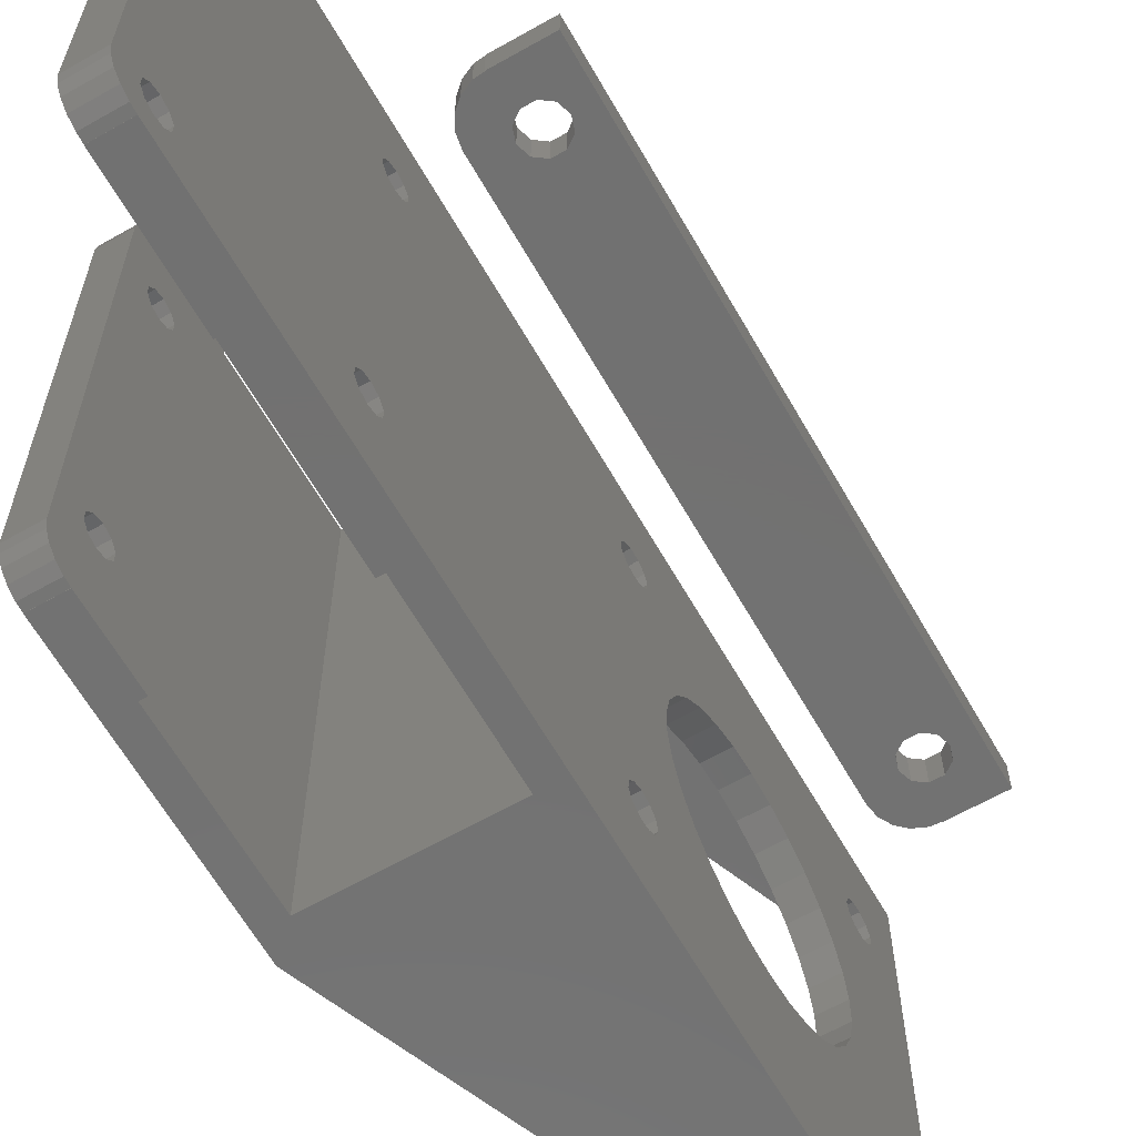
<metadata>
{"format":"stl","ext":"stl","renderer":"f3d","projection":"perspective","resolution":1024,"background":"white","views":[{"elev":-63.7,"azim":-150.2,"up":"+Z"}]}
</metadata>
<code>
# stl→obj: 438 verts, 920 faces
v 0 -37.73 10.19
v 0 -32.63 20.55
v 0 -36.8 10.54
v 0 -33.15 25.51
v 0 -35.14 38.88
v 0 -34.93 39.84
v 0 -33.15 23
v 0 -35.84 38.18
v 0 -36.8 37.97
v 0 -37.73 38.32
v 0 -38.32 9.402
v 0 -38.32 39.11
v 0 -42.43 0
v 0 -38.39 8.419
v 0 -9.281 23
v 0 23.08 9.254
v 0 -4.702 10.19
v 0 23.08 39.26
v 0 -4.111 39.11
v 0 -4.041 40.09
v 0 -4.702 38.32
v 0 -9.802 20.55
v 0 -5.626 10.54
v 0 -9.281 25.51
v 0 -10.82 18.25
v 0 -6.589 10.33
v 0 -12.3 16.23
v 0 -7.287 9.629
v 0 -9.802 27.96
v 0 -14.16 14.55
v 0 -7.496 8.666
v 0 -5.626 37.97
v 0 43.08 43.26
v 0 25.46 40.03
v 0 42.52 44.03
v 0 24.9 39.26
v 0 23.99 9.55
v 0 24.9 9.254
v 0 23.99 38.96
v 0 -4.111 9.402
v 0 22.52 8.479
v 0 -4.041 8.419
v 0 43.08 2.746
v 0 44.99 0.03076
v 0 44.99 0
v 0 43.99 2.45
v 0 44.9 2.746
v 0 24.9 6.746
v 0 25.46 7.521
v 0 42.52 4.479
v 0 42.52 3.521
v 0 25.46 8.479
v 0 23.99 6.45
v 0 22.52 7.521
v 0 22.52 40.03
v 0 -4.513 7.553
v 0 23.08 6.746
v 0 -5.379 7.081
v 0 -10.82 30.25
v 0 -16.33 13.29
v 0 -7.152 7.742
v 0 -21.21 12.26
v 0 -6.362 7.151
v 0 -18.72 12.52
v 0 -35.28 7.742
v 0 -31.61 18.25
v 0 -35.84 10.33
v 0 -30.13 16.23
v 0 -35.14 9.629
v 0 -28.27 14.55
v 0 -34.93 8.666
v 0 -26.1 13.29
v 0 -23.71 12.52
v 0 -36.07 7.151
v 0 -42.43 48.51
v 0 -37.92 7.553
v 0 -37.05 7.081
v 0 44.9 43.26
v 0 47.99 45.51
v 0 44.9 5.254
v 0 45.46 44.03
v 0 43.99 5.55
v 0 43.99 42.96
v 0 43.08 5.254
v 0 45.46 3.521
v 0 47.99 3
v 0 47.83 2.026
v 0 45.46 4.479
v 0 47.36 1.157
v 0 46.63 0.4885
v 0 45.46 44.99
v 0 45.73 0.0918
v 0 47.83 46.48
v 0 44.9 45.76
v 0 47.36 47.35
v 0 46.63 48.02
v 0 45.73 48.42
v 0 44.99 48.48
v 0 43.99 46.06
v 0 43.08 45.76
v 0 44.99 48.51
v 0 24.9 41.76
v 0 42.52 44.99
v 0 25.46 40.99
v 0 23.99 42.06
v 0 22.52 40.99
v 0 -4.513 40.96
v 0 23.08 41.76
v 0 -5.379 41.43
v 0 -6.362 41.36
v 0 -6.589 38.18
v 0 -12.3 32.28
v 0 -7.287 38.88
v 0 -14.16 33.96
v 0 -7.496 39.84
v 0 -16.33 35.22
v 0 -7.152 40.77
v 0 -18.72 35.99
v 0 -21.21 36.26
v 0 -35.28 40.77
v 0 -23.71 35.99
v 0 -32.63 27.96
v 0 -31.61 30.25
v 0 -30.13 32.28
v 0 -28.27 33.96
v 0 -26.1 35.22
v 0 -36.07 41.36
v 0 -37.05 41.43
v 0 -37.92 40.96
v 0 -38.39 40.09
v 20 -8.844e-07 48.49
v 20 0 45.47
v 20 24.99 48.48
v 20 -7.358e-07 45.47
v 20 0 30.51
v 20 -8.844e-07 48.51
v 20 24.99 48.51
v 20 24.9 39.26
v 20 25.46 8.479
v 20 25.46 40.03
v 20 24.9 9.254
v 20 23.99 38.96
v 20 23.99 9.55
v 20 23.08 39.26
v 20 23.08 9.254
v 20 22.52 40.03
v 20 27.99 45.51
v 20 27.83 46.48
v 20 27.99 3
v 20 27.36 47.35
v 20 26.63 48.02
v 20 25.46 7.521
v 20 25.73 48.42
v 20 24.9 6.746
v 20 25.46 40.99
v 20 23.99 42.06
v 20 24.9 41.76
v 20 23.08 41.76
v 20 22.52 40.99
v 20 22.52 8.479
v 20 0 3.04
v 20 23.99 6.45
v 20 24.99 0.03076
v 20 27.83 2.026
v 20 27.36 1.157
v 20 26.63 0.4885
v 20 25.73 0.0918
v 20 23.08 6.746
v 20 22.52 7.521
v 20 24.99 0
v 20 0 0
v 17 24.99 0.03076
v 17 25.73 0.0918
v 17 26.63 0.4885
v 17 27.36 1.157
v 17 27.83 2.026
v 17 27.99 3
v 17 27.99 45.51
v 17 27.83 46.48
v 17 27.36 47.35
v 17 26.63 48.02
v 17 25.73 48.42
v 17 24.99 48.48
v 17 24.99 48.51
v 3.125 44.99 48.51
v 3 33.15 48.51
v 3.125 33.15 48.51
v 2.375 17.62 48.51
v 3 17.62 48.51
v 2.375 2.375 48.51
v 17.62 17.62 48.51
v 17 17.62 48.51
v 17.62 2.375 48.51
v 3.04 -42.43 48.51
v 2.5 -42.43 45.47
v 2.5 -42.43 3.04
v 3.04 -42.43 0
v 3.04 -42.43 3.04
v 3.04 -42.43 45.47
v 17.62 17.62 0
v 17.62 2.375 0
v 2.375 2.375 0
v 17 24.99 0
v 17 17.62 0
v 3 17.62 0
v 2.375 17.62 0
v 3 33.15 0
v 3.125 44.99 0
v 3.125 33.15 0
v 3.125 47.99 3
v 3.125 47.36 1.157
v 3.125 47.83 2.026
v 3.125 44.99 0.03076
v 3.125 46.63 0.4885
v 3.125 45.73 0.0918
v 3.125 44.99 48.48
v 3.125 44.9 45.76
v 3.125 44.99 45.64
v 3.125 43.99 46.06
v 3.125 43.08 45.76
v 3.125 33.15 35.72
v 3.125 42.52 44.03
v 3.125 42.52 44.99
v 3.125 42.52 4.479
v 3.125 33.15 0.02267
v 3.125 44.9 43.26
v 3.125 44.99 5.132
v 3.125 44.99 43.38
v 3.125 44.9 5.254
v 3.125 43.99 42.96
v 3.125 43.99 5.55
v 3.125 43.08 43.26
v 3.125 43.08 5.254
v 3.125 44.9 2.746
v 3.125 44.99 2.868
v 3.125 43.99 2.45
v 3.125 43.08 2.746
v 3.125 42.52 3.521
v 3.125 45.46 44.03
v 3.125 47.99 45.51
v 3.125 45.46 44.99
v 3.125 45.2 45.36
v 3.125 45.3 43.8
v 3.125 47.36 47.35
v 3.125 46.63 48.02
v 3.125 45.73 48.42
v 3.125 47.83 46.48
v 3.125 45.46 4.479
v 3.125 45.46 3.521
v 3.125 33.15 48.49
v 2.5 -4.041 8.419
v 2.5 -4.513 7.553
v 2.5 -4.702 10.19
v 2.5 -4.111 9.402
v 2.5 -5.626 10.54
v 2.5 -7.152 7.742
v 2.5 -6.362 7.151
v 2.5 -5.379 7.081
v 2.5 -7.496 8.666
v 2.5 -7.287 9.629
v 2.5 -6.589 10.33
v 2.5 -4.513 40.96
v 2.5 -5.379 41.43
v 2.5 -6.362 41.36
v 2.5 -7.496 39.84
v 2.5 -7.152 40.77
v 2.5 -4.111 39.11
v 2.5 -4.702 38.32
v 2.5 -4.041 40.09
v 2.5 -6.589 38.18
v 2.5 -5.626 37.97
v 2.5 -7.287 38.88
v 2.5 -38.39 40.09
v 2.5 -37.92 40.96
v 2.5 -35.84 38.18
v 2.5 -35.14 38.88
v 2.5 -38.32 39.11
v 2.5 -37.73 38.32
v 2.5 -36.8 37.97
v 2.5 -35.28 40.77
v 2.5 -36.07 41.36
v 2.5 -37.05 41.43
v 2.5 -34.93 39.84
v 2.5 -37.92 7.553
v 2.5 -37.05 7.081
v 2.5 -35.14 9.629
v 2.5 -35.84 10.33
v 2.5 -36.07 7.151
v 2.5 -35.28 7.742
v 2.5 -34.93 8.666
v 2.5 -38.39 8.419
v 2.5 -38.32 9.402
v 2.5 -37.73 10.19
v 2.5 -36.8 10.54
v 2.5 -21.21 12.26
v 2.5 -18.72 12.52
v 2.5 -18.72 35.99
v 2.5 -21.21 36.26
v 2.5 -9.281 25.51
v 2.5 -9.281 23
v 2.5 -10.82 18.25
v 2.5 -12.3 16.23
v 2.5 -9.802 20.55
v 2.5 -12.3 32.28
v 2.5 -14.16 33.96
v 2.5 -16.33 35.22
v 2.5 -10.82 30.25
v 2.5 -9.802 27.96
v 2.5 -28.27 14.55
v 2.5 -26.1 13.29
v 2.5 -16.33 13.29
v 2.5 -14.16 14.55
v 2.5 -33.15 25.51
v 2.5 -32.63 27.96
v 2.5 -32.63 20.55
v 2.5 -33.15 23
v 2.5 -30.13 16.23
v 2.5 -23.71 12.52
v 2.5 -26.1 35.22
v 2.5 -28.27 33.96
v 2.5 -23.71 35.99
v 2.5 -31.61 18.25
v 2.5 -31.61 30.25
v 2.5 -30.13 32.28
v 3 23.99 6.45
v 3 24.9 6.746
v 17 24.9 6.746
v 17 23.99 6.45
v 3 24.9 9.254
v 3 23.99 9.55
v 17 23.99 9.55
v 17 24.9 9.254
v 3 25.46 8.479
v 3 25.46 7.521
v 17 25.46 7.521
v 17 25.46 8.479
v 3 23.08 6.746
v 17 23.08 6.746
v 3 22.52 7.521
v 17 22.52 7.521
v 3 22.52 8.479
v 17 22.52 8.479
v 3 23.08 9.254
v 17 23.08 9.254
v 3 23.08 39.26
v 3 23.99 38.96
v 17 23.99 38.96
v 17 23.08 39.26
v 3 24.9 39.26
v 17 24.9 39.26
v 3 23.99 42.06
v 3 23.08 41.76
v 17 23.08 41.76
v 17 23.99 42.06
v 3 24.9 41.76
v 3 25.46 40.99
v 17 25.46 40.99
v 17 24.9 41.76
v 3 22.52 40.03
v 17 22.52 40.03
v 3 22.52 40.99
v 17 22.52 40.99
v 3 25.46 40.03
v 17 25.46 40.03
v 2.5 0 3.04
v 2.5 0 45.47
v -15.25 -6 0
v -15.55 -5.089 2.5
v -15.55 -5.089 0
v -15.25 -6 2.5
v -15.55 -6.911 0
v -16.32 -7.474 2.5
v -15.55 -6.911 2.5
v -16.32 -7.474 0
v -18.05 -5.089 0
v -17.28 -4.526 2.5
v -18.05 -5.089 2.5
v -17.28 -4.526 0
v -16.32 -4.526 0
v -16.32 -4.526 2.5
v -18.35 -6 2.5
v -18.35 -6 0
v -18.05 -6.911 2.5
v -18.05 -6.911 0
v -17.28 -7.474 2.5
v -17.28 -7.474 0
v -15.25 34.51 0
v -15.55 35.42 2.5
v -15.55 35.42 0
v -15.25 34.51 2.5
v -17.28 35.98 0
v -16.32 35.98 2.5
v -17.28 35.98 2.5
v -16.32 35.98 0
v -18.05 35.42 0
v -18.05 35.42 2.5
v -15.55 33.6 0
v -16.32 33.04 2.5
v -15.55 33.6 2.5
v -16.32 33.04 0
v -17.28 33.04 0
v -18.05 33.6 2.5
v -17.28 33.04 2.5
v -18.05 33.6 0
v -18.35 34.51 2.5
v -18.35 34.51 0
v -20 -10 0
v -15.8 -9.969 0
v -15.8 -10 0
v -20 38.51 0
v -12.8 35.51 0
v -12.8 -7 0
v -12.96 -7.974 0
v -13.43 -8.843 0
v -14.16 -9.512 0
v -15.06 -9.908 0
v -12.96 36.48 0
v -13.43 37.35 0
v -14.16 38.02 0
v -15.06 38.42 0
v -15.8 38.48 0
v -15.8 38.51 0
v -20 38.51 2.5
v -15.8 38.48 2.5
v -15.8 38.51 2.5
v -20 -10 2.5
v -12.8 -7 2.5
v -12.8 35.51 2.5
v -12.96 36.48 2.5
v -13.43 37.35 2.5
v -14.16 38.02 2.5
v -15.06 38.42 2.5
v -12.96 -7.974 2.5
v -13.43 -8.843 2.5
v -14.16 -9.512 2.5
v -15.06 -9.908 2.5
v -15.8 -9.969 2.5
v -15.8 -10 2.5
f 1 2 3
f 4 5 6
f 2 1 7
f 4 8 5
f 7 1 4
f 4 9 8
f 10 4 1
f 4 10 9
f 11 10 1
f 11 12 10
f 13 11 14
f 11 13 12
f 15 16 17
f 18 19 20
f 16 15 18
f 18 21 19
f 22 17 23
f 24 18 15
f 25 23 26
f 18 24 21
f 27 26 28
f 29 21 24
f 30 28 31
f 21 29 32
f 33 34 35
f 33 36 34
f 37 36 38
f 37 39 36
f 16 39 37
f 16 18 39
f 40 41 42
f 41 40 16
f 43 44 45
f 44 46 47
f 44 43 46
f 48 43 45
f 49 50 51
f 38 50 52
f 50 49 52
f 43 48 51
f 51 48 49
f 45 53 48
f 42 41 54
f 17 16 40
f 18 20 55
f 56 54 57
f 58 57 53
f 58 53 45
f 54 56 42
f 57 58 56
f 13 58 45
f 59 32 29
f 17 22 15
f 23 25 22
f 26 27 25
f 60 31 61
f 28 30 27
f 31 60 30
f 62 61 63
f 61 64 60
f 61 62 64
f 65 62 63
f 3 66 67
f 68 67 66
f 67 68 69
f 70 69 68
f 69 70 71
f 72 71 70
f 65 72 73
f 62 65 73
f 58 13 63
f 72 65 71
f 74 63 13
f 63 74 65
f 75 12 13
f 76 13 14
f 77 13 76
f 74 13 77
f 78 79 80
f 79 78 81
f 82 78 80
f 82 83 78
f 38 82 84
f 82 38 83
f 38 84 50
f 36 83 38
f 85 86 87
f 80 86 88
f 47 87 89
f 86 80 79
f 47 89 90
f 91 79 81
f 47 90 92
f 79 91 93
f 86 85 88
f 47 92 44
f 87 47 85
f 94 93 91
f 93 94 95
f 95 94 96
f 96 94 97
f 97 94 98
f 99 98 94
f 100 98 99
f 98 100 101
f 102 100 103
f 83 36 33
f 104 35 34
f 35 104 103
f 102 103 104
f 100 102 101
f 105 101 102
f 55 20 106
f 107 106 20
f 106 107 108
f 109 108 107
f 108 109 105
f 105 109 101
f 75 109 110
f 32 59 111
f 112 111 59
f 111 112 113
f 114 113 112
f 113 114 115
f 116 115 114
f 115 116 117
f 118 117 116
f 119 117 118
f 117 119 110
f 120 119 121
f 66 3 2
f 6 122 4
f 6 123 122
f 6 124 123
f 6 125 124
f 6 126 125
f 120 126 6
f 126 120 121
f 119 120 110
f 127 110 120
f 110 127 75
f 75 127 128
f 109 75 101
f 129 75 128
f 130 75 129
f 12 75 130
f 131 132 133
f 132 131 134
f 133 132 135
f 136 133 137
f 133 136 131
f 138 139 140
f 138 141 139
f 142 141 138
f 142 143 141
f 144 143 142
f 144 145 143
f 135 144 146
f 144 135 145
f 133 147 148
f 147 140 149
f 133 148 150
f 139 149 140
f 133 150 151
f 152 149 139
f 133 151 153
f 154 149 152
f 147 155 140
f 147 133 156
f 147 157 155
f 147 156 157
f 133 158 156
f 133 159 158
f 135 146 159
f 145 135 160
f 161 160 135
f 135 159 133
f 162 149 154
f 163 149 162
f 149 163 164
f 164 163 165
f 165 163 166
f 166 163 167
f 168 163 162
f 169 163 168
f 163 169 170
f 160 161 169
f 171 169 161
f 169 171 170
f 172 167 163
f 167 172 173
f 173 166 167
f 166 173 174
f 174 165 166
f 165 174 175
f 165 176 164
f 176 165 175
f 164 177 149
f 177 164 176
f 149 178 147
f 178 149 177
f 147 179 148
f 179 147 178
f 148 180 150
f 180 148 179
f 180 151 150
f 151 180 181
f 181 153 151
f 153 181 182
f 182 133 153
f 133 182 183
f 133 184 137
f 184 133 183
f 185 186 187
f 186 188 189
f 101 186 185
f 188 101 190
f 186 101 188
f 137 191 136
f 184 191 137
f 191 184 192
f 193 136 191
f 190 136 193
f 136 190 194
f 75 190 101
f 190 75 194
f 75 195 194
f 75 196 195
f 13 196 75
f 197 196 13
f 196 197 198
f 194 195 199
f 200 171 201
f 202 171 197
f 171 202 201
f 45 202 13
f 13 202 197
f 171 200 170
f 203 200 204
f 200 203 170
f 205 206 207
f 207 208 209
f 45 207 206
f 202 45 206
f 207 45 208
f 170 172 163
f 172 170 203
f 210 211 212
f 213 211 210
f 211 213 214
f 214 213 215
f 216 217 218
f 216 219 217
f 216 220 219
f 221 220 216
f 221 222 223
f 222 221 224
f 225 224 221
f 220 221 223
f 226 227 228
f 226 229 227
f 230 229 226
f 230 231 229
f 232 231 230
f 232 233 231
f 222 233 232
f 233 222 224
f 234 213 235
f 236 213 234
f 237 213 236
f 225 237 238
f 237 225 213
f 224 225 238
f 239 240 241
f 240 242 241
f 242 240 216
f 243 240 239
f 240 243 210
f 244 245 216
f 245 246 216
f 247 244 216
f 240 247 216
f 228 210 243
f 227 210 228
f 210 227 248
f 249 210 248
f 235 210 249
f 210 235 213
f 218 242 216
f 221 216 250
f 187 216 185
f 216 187 250
f 225 208 213
f 208 225 209
f 44 215 213
f 215 44 92
f 92 214 215
f 214 92 90
f 90 211 214
f 211 90 89
f 211 87 212
f 87 211 89
f 212 86 210
f 86 212 87
f 210 79 240
f 79 210 86
f 240 93 247
f 93 240 79
f 247 95 244
f 95 247 93
f 95 245 244
f 245 95 96
f 96 246 245
f 246 96 97
f 97 216 246
f 216 97 98
f 216 101 185
f 101 216 98
f 208 44 213
f 44 208 45
f 56 251 42
f 251 56 252
f 40 253 17
f 253 40 254
f 42 254 40
f 254 42 251
f 23 253 255
f 253 23 17
f 63 256 257
f 256 63 61
f 58 257 258
f 257 58 63
f 259 28 260
f 28 259 31
f 26 255 261
f 255 26 23
f 56 258 252
f 258 56 58
f 256 31 259
f 31 256 61
f 260 26 261
f 26 260 28
f 109 262 263
f 262 109 107
f 110 263 264
f 263 110 109
f 265 117 266
f 117 265 115
f 21 267 19
f 267 21 268
f 19 269 20
f 269 19 267
f 32 270 271
f 270 32 111
f 117 264 266
f 264 117 110
f 272 115 265
f 115 272 113
f 20 262 107
f 262 20 269
f 21 271 268
f 271 21 32
f 111 272 270
f 272 111 113
f 273 129 274
f 129 273 130
f 5 275 276
f 275 5 8
f 277 130 273
f 130 277 12
f 9 278 279
f 278 9 10
f 127 280 281
f 280 127 120
f 128 281 282
f 281 128 127
f 5 283 6
f 283 5 276
f 278 12 277
f 12 278 10
f 8 279 275
f 279 8 9
f 129 282 274
f 282 129 128
f 6 280 120
f 280 6 283
f 77 284 285
f 284 77 76
f 67 286 287
f 286 67 69
f 65 288 289
f 288 65 74
f 74 285 288
f 285 74 77
f 65 290 71
f 290 65 289
f 291 11 292
f 11 291 14
f 292 1 293
f 1 292 11
f 3 287 294
f 287 3 67
f 71 286 69
f 286 71 290
f 284 14 291
f 14 284 76
f 1 294 293
f 294 1 3
f 64 295 296
f 295 64 62
f 119 297 298
f 297 119 118
f 15 299 24
f 299 15 300
f 27 301 25
f 301 27 302
f 25 303 22
f 303 25 301
f 114 304 305
f 304 114 112
f 116 305 306
f 305 116 114
f 29 307 59
f 307 29 308
f 72 309 310
f 309 72 70
f 30 311 312
f 311 30 60
f 60 296 311
f 296 60 64
f 27 312 302
f 312 27 30
f 22 300 15
f 300 22 303
f 118 306 297
f 306 118 116
f 59 304 112
f 304 59 307
f 24 308 29
f 308 24 299
f 313 122 314
f 122 313 4
f 315 7 316
f 7 315 2
f 70 317 309
f 317 70 68
f 73 310 318
f 310 73 72
f 62 318 295
f 318 62 73
f 125 319 320
f 319 125 126
f 121 298 321
f 298 121 119
f 126 321 319
f 321 126 121
f 317 66 322
f 66 317 68
f 322 2 315
f 2 322 66
f 316 4 313
f 4 316 7
f 314 123 323
f 123 314 122
f 124 320 324
f 320 124 125
f 323 124 324
f 124 323 123
f 48 325 326
f 325 48 53
f 327 162 154
f 162 327 328
f 37 329 330
f 329 37 38
f 331 141 143
f 141 331 332
f 49 333 52
f 333 49 334
f 335 139 336
f 139 335 152
f 48 334 49
f 334 48 326
f 327 152 335
f 152 327 154
f 52 329 38
f 329 52 333
f 336 141 332
f 141 336 139
f 53 337 325
f 337 53 57
f 328 168 162
f 168 328 338
f 337 54 339
f 54 337 57
f 168 340 169
f 340 168 338
f 339 41 341
f 41 339 54
f 169 342 160
f 342 169 340
f 341 16 343
f 16 341 41
f 160 344 145
f 344 160 342
f 16 330 343
f 330 16 37
f 344 143 145
f 143 344 331
f 39 345 346
f 345 39 18
f 347 144 142
f 144 347 348
f 36 346 349
f 346 36 39
f 350 142 138
f 142 350 347
f 108 351 352
f 351 108 105
f 353 156 158
f 156 353 354
f 104 355 102
f 355 104 356
f 357 157 358
f 157 357 155
f 105 355 351
f 355 105 102
f 354 157 156
f 157 354 358
f 345 55 359
f 55 345 18
f 144 360 146
f 360 144 348
f 361 108 352
f 108 361 106
f 159 353 158
f 353 159 362
f 34 356 104
f 356 34 363
f 364 155 357
f 155 364 140
f 36 363 34
f 363 36 349
f 350 140 364
f 140 350 138
f 359 106 361
f 106 359 55
f 146 362 159
f 362 146 360
f 47 236 234
f 236 47 46
f 82 229 231
f 229 82 80
f 238 50 224
f 50 238 51
f 85 235 249
f 47 235 85
f 235 47 234
f 80 227 229
f 88 227 80
f 227 88 248
f 237 51 238
f 51 237 43
f 85 248 88
f 248 85 249
f 46 237 236
f 237 46 43
f 224 84 233
f 84 224 50
f 84 231 233
f 231 84 82
f 78 230 226
f 230 78 83
f 100 219 220
f 219 100 99
f 94 218 217
f 94 242 218
f 91 242 94
f 242 91 241
f 81 243 239
f 78 243 81
f 243 78 228
f 228 78 226
f 99 217 219
f 217 99 94
f 83 232 230
f 232 83 33
f 222 103 223
f 103 222 35
f 232 35 222
f 35 232 33
f 223 100 220
f 100 223 103
f 81 241 91
f 241 81 239
f 278 314 279
f 316 286 290
f 314 278 313
f 316 287 286
f 313 278 316
f 316 294 287
f 293 316 278
f 316 293 294
f 277 293 278
f 277 292 293
f 195 277 273
f 277 195 292
f 254 365 267
f 365 254 251
f 268 254 267
f 268 253 254
f 308 268 271
f 268 299 253
f 307 271 270
f 300 253 299
f 304 270 272
f 303 253 300
f 305 272 265
f 253 303 255
f 267 366 269
f 366 262 269
f 366 263 262
f 366 264 263
f 301 255 303
f 268 308 299
f 271 307 308
f 270 304 307
f 306 265 266
f 272 305 304
f 265 306 305
f 298 266 264
f 281 264 366
f 266 297 306
f 266 298 297
f 264 281 298
f 298 280 321
f 279 323 275
f 324 275 323
f 275 324 276
f 320 276 324
f 276 320 283
f 319 283 320
f 321 280 319
f 319 280 283
f 298 281 280
f 195 281 366
f 196 292 195
f 274 195 273
f 282 195 274
f 281 195 282
f 366 267 365
f 252 365 251
f 258 365 252
f 257 365 258
f 255 301 261
f 302 261 301
f 261 302 260
f 312 260 302
f 260 312 259
f 311 259 312
f 259 311 256
f 296 256 311
f 295 256 296
f 256 295 257
f 288 257 295
f 289 295 318
f 289 318 310
f 323 279 314
f 290 315 316
f 290 322 315
f 290 317 322
f 290 309 317
f 290 310 309
f 289 310 290
f 288 295 289
f 257 288 365
f 196 288 285
f 288 196 365
f 284 196 285
f 291 196 284
f 292 196 291
f 366 134 199
f 366 199 195
f 134 366 132
f 366 135 132
f 365 135 366
f 135 365 161
f 365 198 161
f 198 365 196
f 198 171 161
f 171 198 197
f 136 194 131
f 194 134 131
f 134 194 199
f 190 206 188
f 206 190 202
f 201 191 200
f 191 201 193
f 201 190 193
f 190 201 202
f 206 189 188
f 189 206 205
f 204 191 192
f 191 204 200
f 349 333 363
f 349 329 333
f 346 329 349
f 346 330 329
f 345 330 346
f 345 343 330
f 359 343 345
f 343 359 341
f 363 186 356
f 186 355 356
f 186 351 355
f 189 351 186
f 189 359 361
f 359 189 341
f 205 341 189
f 352 189 361
f 351 189 352
f 186 363 207
f 333 207 363
f 334 207 333
f 326 207 334
f 325 207 326
f 205 325 337
f 325 205 207
f 339 205 337
f 341 205 339
f 204 172 203
f 172 328 327
f 172 338 328
f 172 204 338
f 204 342 340
f 342 204 360
f 192 360 204
f 338 204 340
f 332 364 336
f 332 350 364
f 331 350 332
f 331 347 350
f 344 347 331
f 344 348 347
f 342 348 344
f 348 342 360
f 172 177 176
f 177 336 178
f 172 176 175
f 364 178 336
f 172 175 174
f 357 178 364
f 172 174 173
f 358 178 357
f 177 335 336
f 177 172 327
f 177 327 335
f 354 178 358
f 183 178 354
f 178 183 179
f 179 183 180
f 180 183 181
f 181 183 182
f 353 183 354
f 192 183 353
f 192 353 362
f 183 192 184
f 360 192 362
f 186 250 187
f 186 221 250
f 207 221 186
f 221 207 225
f 225 207 209
f 367 368 369
f 368 367 370
f 371 372 373
f 372 371 374
f 375 376 377
f 376 375 378
f 379 368 380
f 368 379 369
f 381 375 377
f 375 381 382
f 371 370 367
f 370 371 373
f 378 380 376
f 380 378 379
f 383 382 381
f 382 383 384
f 374 385 372
f 385 374 386
f 386 383 385
f 383 386 384
f 387 388 389
f 388 387 390
f 391 392 393
f 392 391 394
f 394 388 392
f 388 394 389
f 395 393 396
f 393 395 391
f 397 398 399
f 398 397 400
f 401 402 403
f 402 401 404
f 405 395 396
f 395 405 406
f 397 390 387
f 390 397 399
f 400 403 398
f 403 400 401
f 402 406 405
f 406 402 404
f 407 408 409
f 408 386 374
f 408 407 386
f 410 404 407
f 384 407 382
f 386 407 384
f 397 411 369
f 411 397 387
f 379 397 369
f 379 400 397
f 378 400 379
f 378 401 400
f 375 401 378
f 375 404 401
f 407 375 382
f 375 407 404
f 371 412 413
f 369 412 367
f 371 413 414
f 412 369 411
f 371 414 415
f 389 411 387
f 374 415 416
f 411 389 417
f 417 389 418
f 412 371 367
f 374 416 408
f 415 374 371
f 418 389 419
f 394 419 389
f 419 394 420
f 420 394 421
f 391 421 394
f 410 421 391
f 410 391 395
f 421 410 422
f 406 410 395
f 404 410 406
f 423 424 425
f 424 393 392
f 424 423 393
f 426 377 423
f 396 423 405
f 393 423 396
f 368 427 399
f 427 368 370
f 398 368 399
f 398 380 368
f 403 380 398
f 403 376 380
f 402 376 403
f 402 377 376
f 423 402 405
f 402 423 377
f 388 428 429
f 399 428 390
f 388 429 430
f 428 399 427
f 388 430 431
f 373 427 370
f 392 431 432
f 427 373 433
f 433 373 434
f 428 388 390
f 392 432 424
f 431 392 388
f 434 373 435
f 372 435 373
f 435 372 436
f 436 372 437
f 385 437 372
f 426 437 385
f 426 385 383
f 437 426 438
f 381 426 383
f 377 426 381
f 408 436 437
f 436 408 416
f 416 435 436
f 435 416 415
f 415 434 435
f 434 415 414
f 434 413 433
f 413 434 414
f 433 412 427
f 412 433 413
f 427 411 428
f 411 427 412
f 428 417 429
f 417 428 411
f 429 418 430
f 418 429 417
f 418 431 430
f 431 418 419
f 419 432 431
f 432 419 420
f 420 424 432
f 424 420 421
f 424 422 425
f 422 424 421
f 422 423 425
f 423 422 410
f 407 423 410
f 423 407 426
f 407 438 426
f 438 407 409
f 438 408 437
f 408 438 409

</code>
